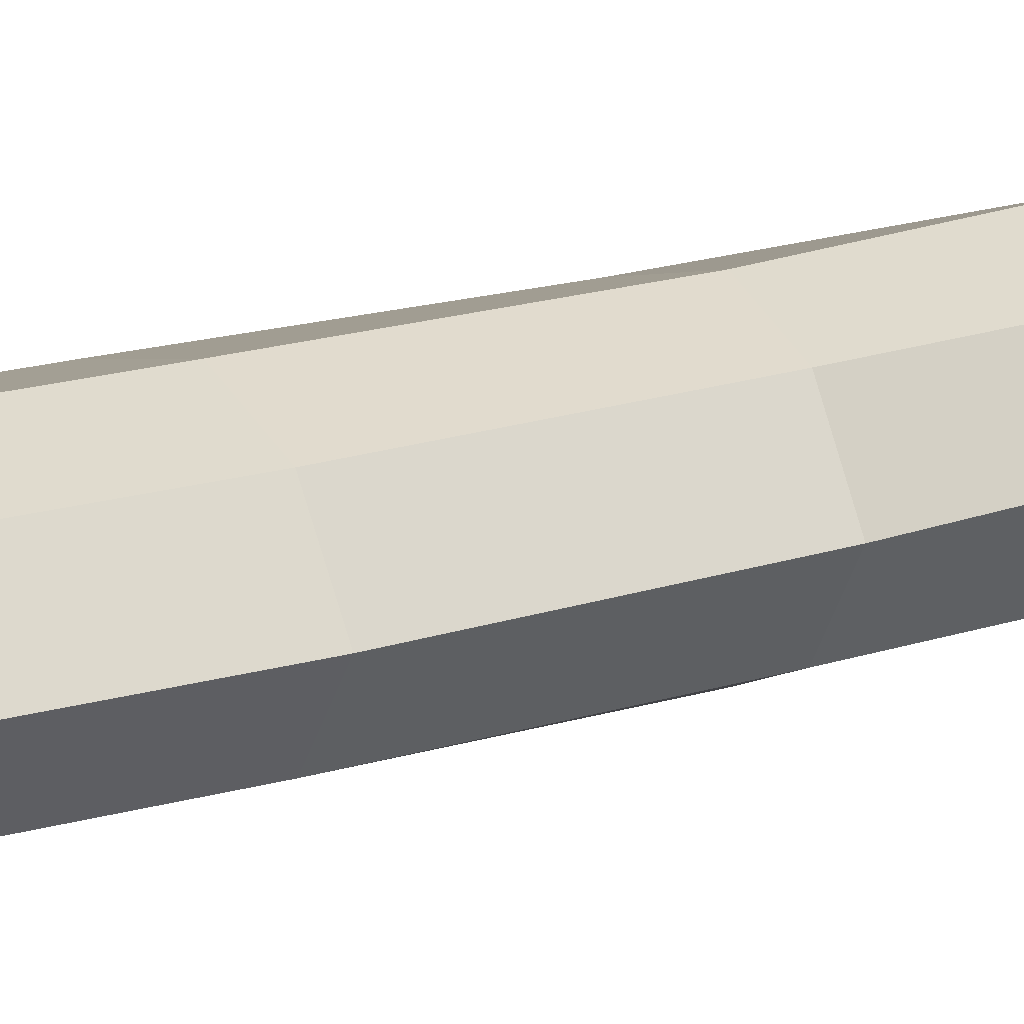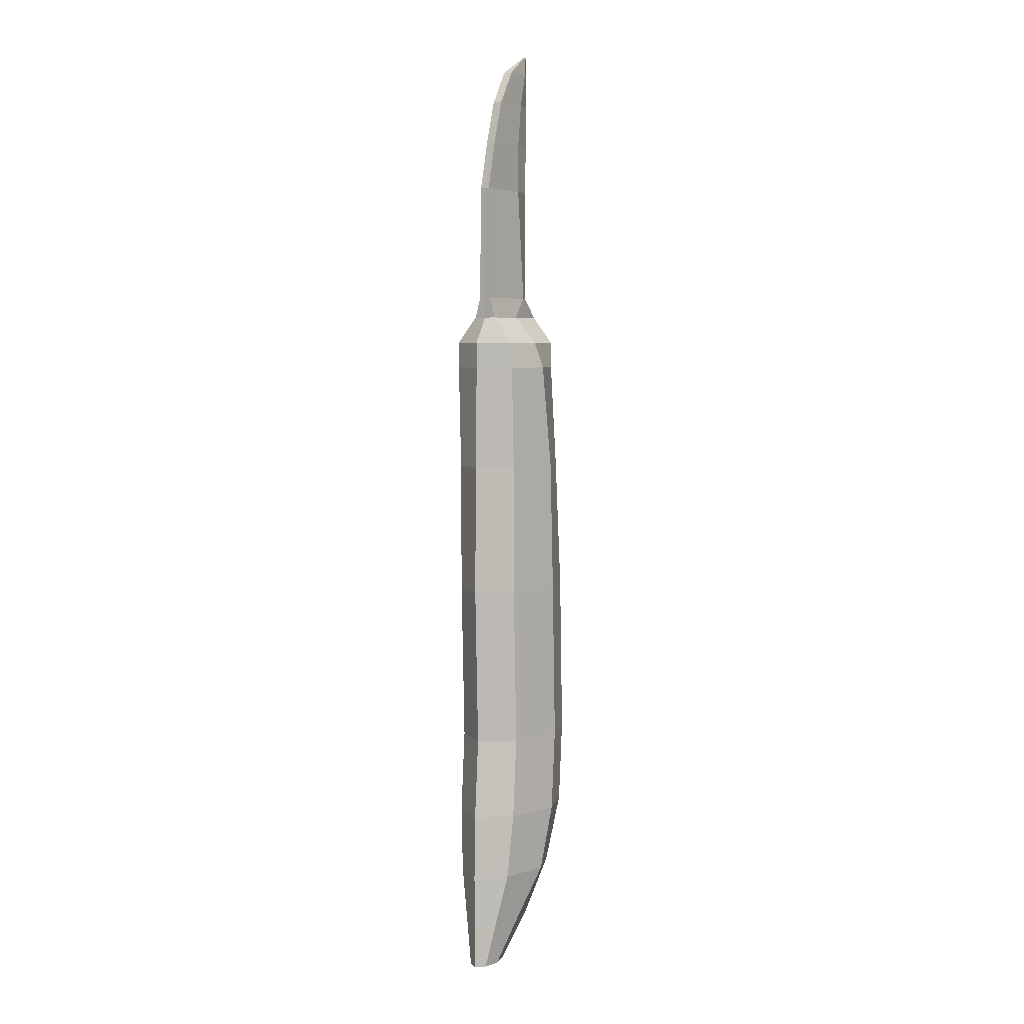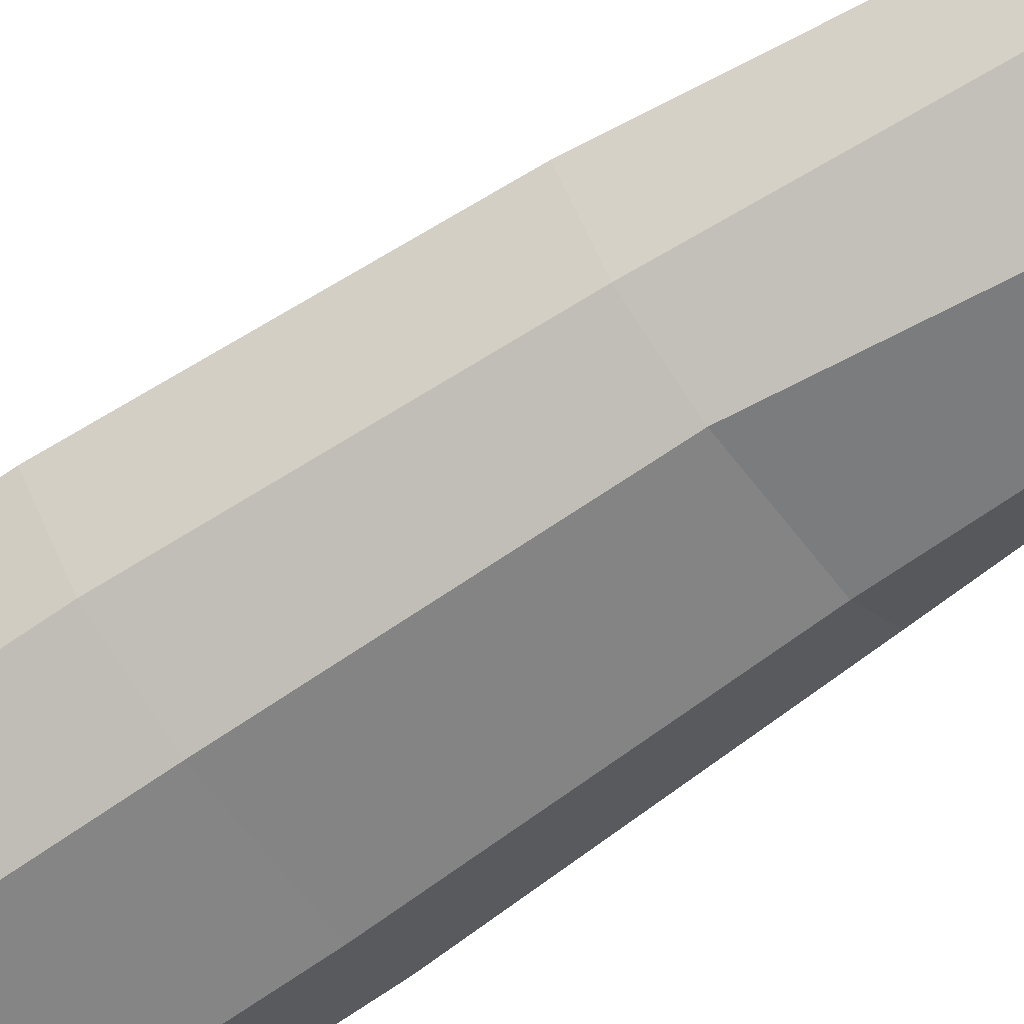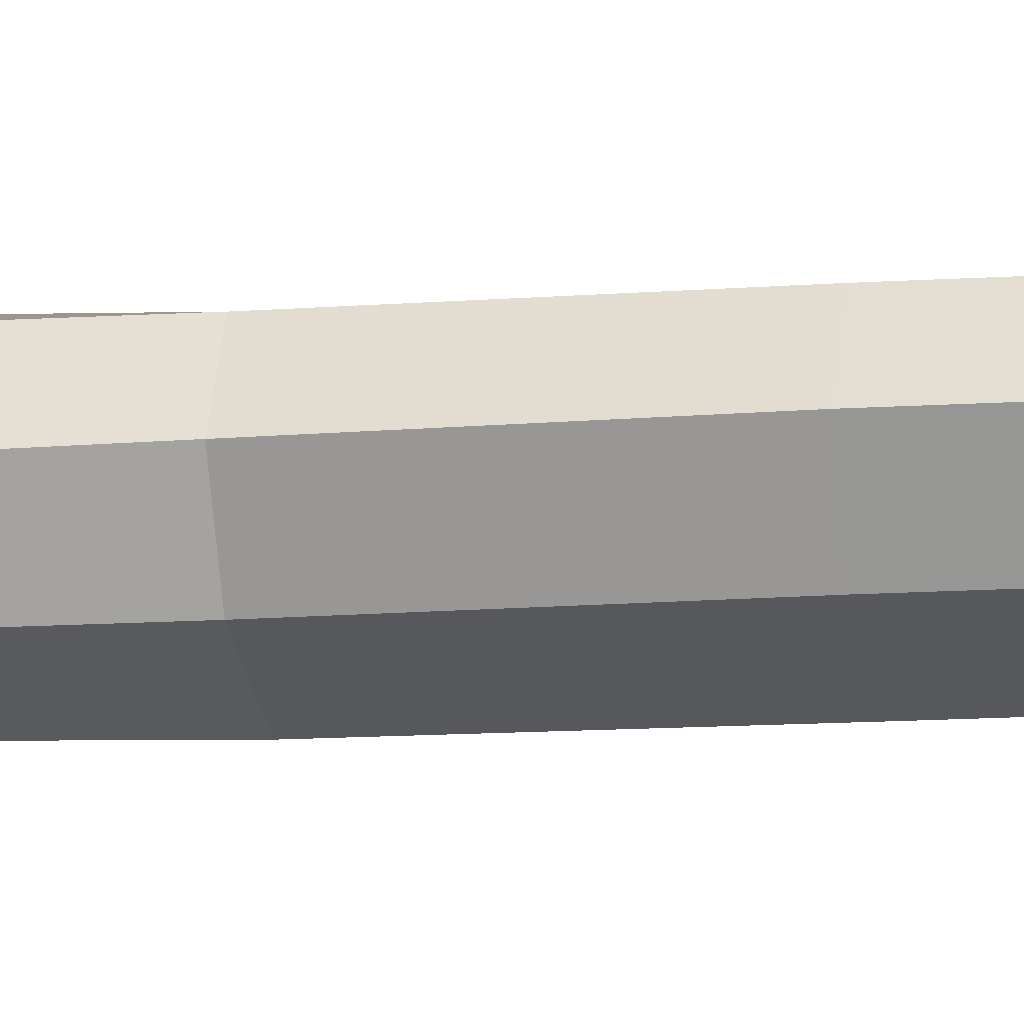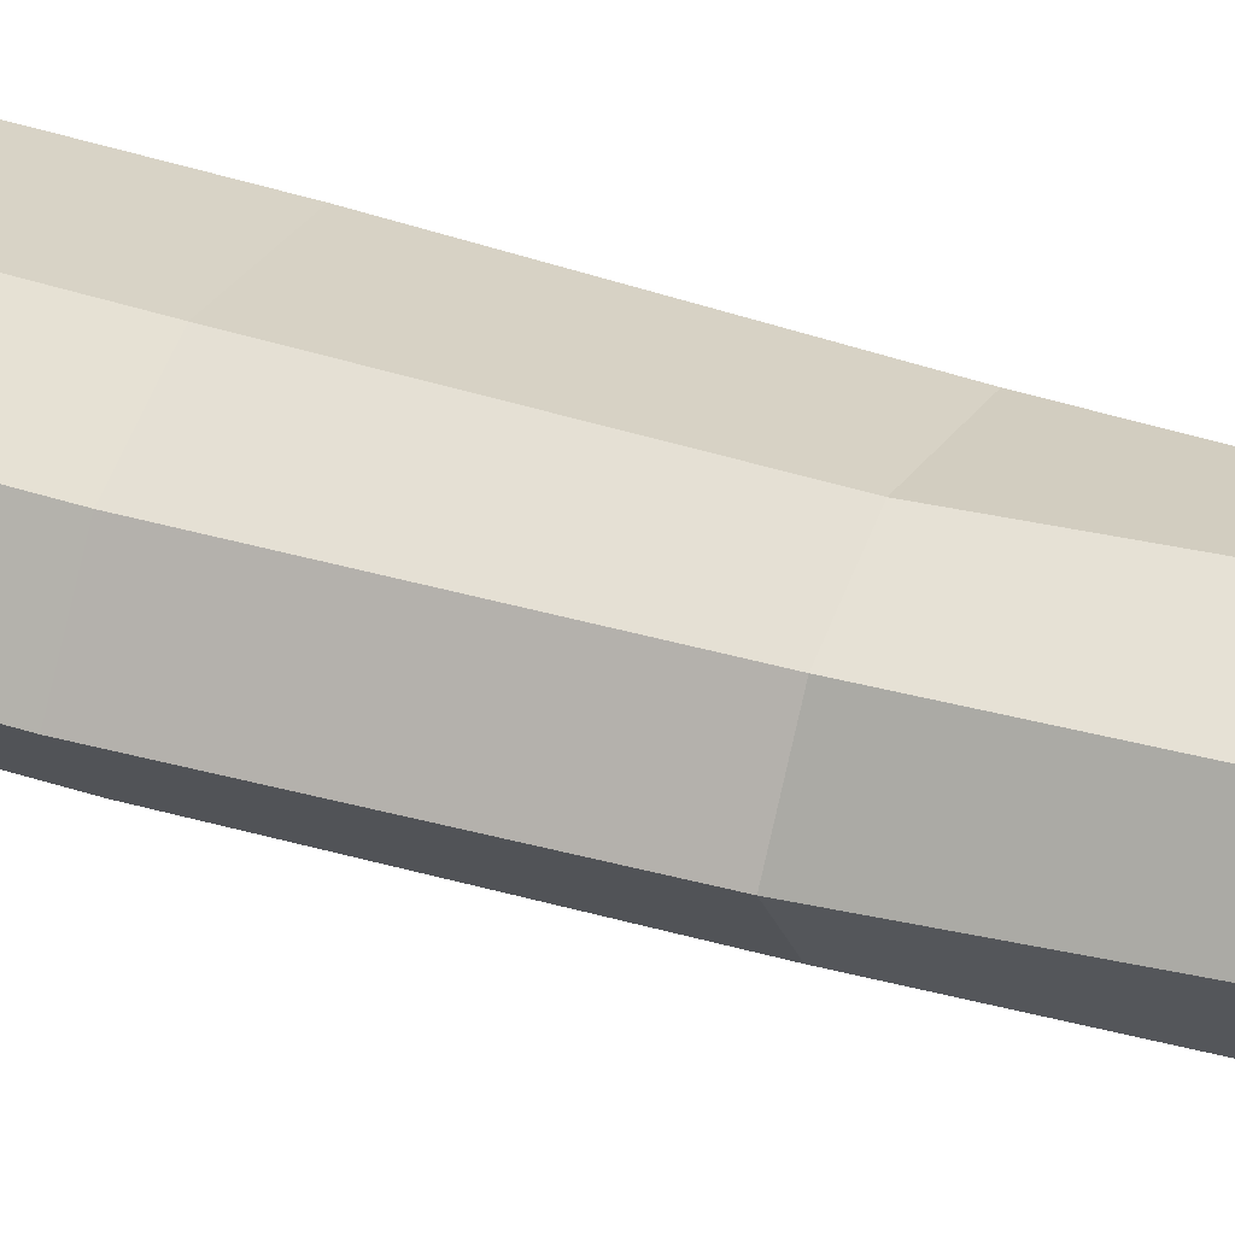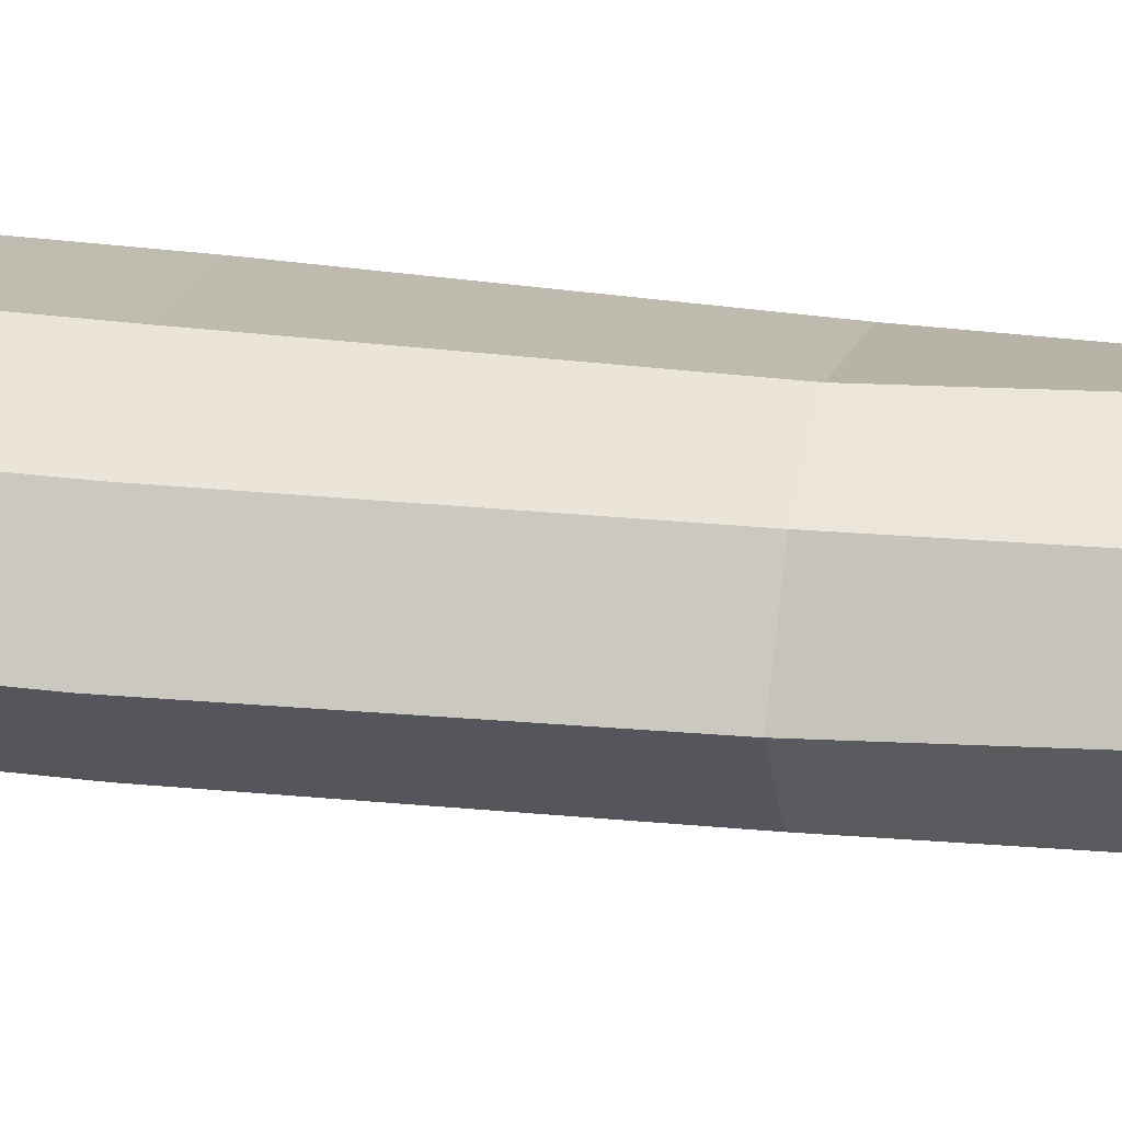
<metadata>
{"format":"obj","ext":"obj","renderer":"f3d","projection":"perspective","resolution":1024,"background":"white","views":[{"elev":16.5,"azim":59.3,"up":"+Z"},{"elev":5.7,"azim":-57.6,"up":"+Y"},{"elev":-72.8,"azim":126.0,"up":"+Z"},{"elev":-14.4,"azim":-80.2,"up":"+Z"},{"elev":39.9,"azim":114.1,"up":"+Z"},{"elev":29.3,"azim":102.6,"up":"+Z"}]}
</metadata>
<code>
o Cylinder.001
v 0.000652 -0.01093 -0.006398
v 0 0.01093 -0.006398
v 0.005885 -0.01093 -0.004524
v 0.005233 0.01093 -0.004524
v 0.009088 -0.01093 0
v 0.008435 0.01093 0
v 0.005885 -0.01093 0.004524
v 0.005233 0.01093 0.004524
v 0.000652 -0.01093 0.006398
v -0 0.01093 0.006398
v -0.007079 -0.01093 0.004524
v -0.007731 0.01093 0.004524
v -0.01028 -0.01093 -0
v -0.01093 0.01093 -0
v -0.007079 -0.01093 -0.004524
v -0.007731 0.01093 -0.004524
v -0.000176 -0.02209 -0.006398
v 0.005057 -0.02209 -0.004524
v 0.00826 -0.02209 0
v 0.005057 -0.02209 0.004524
v -0.000176 -0.02209 0.006398
v -0.007907 -0.02209 0.004524
v -0.01111 -0.02209 -0
v -0.007907 -0.02209 -0.004524
v -0.001828 -0.03096 -0.005542
v 0.002371 -0.03096 -0.003919
v 0.005146 -0.03096 0
v 0.002371 -0.03096 0.003919
v -0.001828 -0.03096 0.005542
v -0.008526 -0.03096 0.003919
v -0.0113 -0.03096 -0
v -0.008526 -0.03096 -0.003919
v -0.005384 -0.03843 -0.003449
v -0.001216 -0.03843 -0.002439
v 0.000511 -0.03843 0
v -0.001216 -0.03843 0.002439
v -0.005384 -0.03843 0.003449
v -0.009552 -0.03843 0.002439
v -0.01128 -0.03843 -0
v -0.009552 -0.03843 -0.002439
v -0.000708 0.02876 -0.006398
v 0.003858 0.02876 -0.004524
v 0.006784 0.02876 0
v 0.003858 0.02876 0.004524
v -0.000708 0.02876 0.006398
v -0.007772 0.02876 0.004524
v -0.0107 0.02876 -0
v -0.007772 0.02876 -0.004524
v -0.002919 0.04651 -0.005036
v 0.00242 0.04651 -0.004524
v 0.004631 0.04651 0
v 0.00242 0.04651 0.004524
v -0.002919 0.04651 0.005036
v -0.008257 0.04651 0.004524
v -0.01047 0.04651 -0
v -0.008257 0.04651 -0.004524
v -0.008257 0.04301 -0.004524
v -0.01047 0.04301 -0
v -0.008257 0.04301 0.004524
v -0.002919 0.04301 0.006398
v 0.00242 0.04301 0.004524
v 0.004631 0.04301 0
v 0.00242 0.04301 -0.004524
v -0.002919 0.04301 -0.006398
v -0.008257 0.05011 -0.001602
v -0.008244 0.05011 -0
v -0.008257 0.05011 0.001602
v -0.002919 0.05011 0.001783
v 0.00242 0.05011 0.001602
v 0.002406 0.05011 0
v 0.00242 0.05011 -0.001602
v -0.002919 0.05011 -0.001783
v -0.008113 -0.04441 -0.001834
v -0.005896 -0.04441 -0.001297
v -0.004978 -0.04441 0
v -0.005896 -0.04441 0.001297
v -0.008113 -0.04441 0.001834
v -0.01033 -0.04441 0.001297
v -0.01125 -0.04441 -0
v -0.01033 -0.04441 -0.001297
v -0.008257 0.05288 -0.000851
v -0.008244 0.05288 -0
v -0.008257 0.05288 0.000851
v -0.000855 0.05288 0.001783
v 0.00242 0.05288 0.000101
v 0.002406 0.05288 0
v 0.00242 0.05288 -0.000101
v -0.000855 0.05288 -0.001783
v -0.008257 0.0683 -0.000643
v -0.008244 0.0683 -0
v -0.008257 0.0683 0.000643
v -0.000552 0.0683 0.000716
v 0.00242 0.0683 0.000101
v 0.002406 0.0683 0
v 0.00242 0.0683 -0.000101
v -0.000552 0.0683 -0.000716
v -0.00666 0.07492 -0.000643
v -0.006646 0.07492 -0
v -0.00666 0.07492 0.000643
v -0.000536 0.07492 0.000716
v 0.00242 0.07492 0.000101
v 0.002406 0.07492 0
v 0.00242 0.07492 -0.000101
v -0.000536 0.07492 -0.000716
v -0.004941 0.08063 -0.000643
v -0.004928 0.08063 -0
v -0.004941 0.08063 0.000643
v 0.000167 0.08063 0.000716
v 0.00242 0.08063 0.000101
v 0.002406 0.08063 0
v 0.00242 0.08063 -0.000101
v 0.000167 0.08063 -0.000716
v -0.002153 0.08513 -0.000643
v -0.002139 0.08513 -0
v -0.002153 0.08513 0.000643
v 0.001588 0.08513 0.000493
v 0.00242 0.08513 0.000101
v 0.002406 0.08513 0
v 0.00242 0.08513 -0.000101
v 0.001588 0.08513 -0.000493
v 0.002163 0.08774 -0.000113
v 0.002166 0.08774 0
v 0.002163 0.08774 0.000113
v 0.00242 0.08774 0.000101
v 0.002406 0.08774 0
v 0.00242 0.08774 -0.000101
f 1 2 4 3
f 3 4 6 5
f 5 6 8 7
f 7 8 10 9
f 9 10 12 11
f 11 12 14 13
f 8 6 43 44
f 13 14 16 15
f 15 16 2 1
f 7 9 21 20
f 23 24 32 31
f 13 15 24 23
f 3 5 19 18
f 9 11 22 21
f 15 1 17 24
f 1 3 18 17
f 5 7 20 19
f 11 13 23 22
f 28 29 37 36
f 21 22 30 29
f 19 20 28 27
f 17 18 26 25
f 24 17 25 32
f 22 23 31 30
f 20 21 29 28
f 18 19 27 26
f 38 39 79 78
f 26 27 35 34
f 31 32 40 39
f 29 30 38 37
f 27 28 36 35
f 25 26 34 33
f 32 25 33 40
f 30 31 39 38
f 45 44 61 60
f 14 12 46 47
f 10 8 44 45
f 16 14 47 48
f 6 4 42 43
f 12 10 45 46
f 2 16 48 41
f 4 2 41 42
f 42 41 64 63
f 44 43 62 61
f 57 58 55 56
f 59 60 53 54
f 41 48 57 64
f 48 47 58 57
f 63 64 49 50
f 58 59 54 55
f 43 42 63 62
f 50 49 72 71
f 62 63 50 51
f 64 57 56 49
f 47 46 59 58
f 46 45 60 59
f 61 62 51 52
f 53 52 69 68
f 55 54 67 66
f 60 61 52 53
f 49 56 65 72
f 52 51 70 69
f 56 55 66 65
f 51 50 71 70
f 69 70 86 85
f 54 53 68 67
f 73 74 75 76 77 78 79 80
f 36 37 77 76
f 34 35 75 74
f 39 40 80 79
f 37 38 78 77
f 35 36 76 75
f 33 34 74 73
f 40 33 73 80
f 81 82 90 89
f 65 66 82 81
f 70 71 87 86
f 66 67 83 82
f 69 85 84
f 71 72 88
f 72 65 81 88
f 67 68 84 83
f 68 69 84
f 87 71 88
f 93 94 102 101
f 86 87 95 94
f 82 83 91 90
f 87 88 96 95
f 84 85 93 92
f 88 81 89 96
f 83 84 92 91
f 85 86 94 93
f 100 101 109 108
f 89 90 98 97
f 94 95 103 102
f 90 91 99 98
f 95 96 104 103
f 92 93 101 100
f 96 89 97 104
f 91 92 100 99
f 106 107 115 114
f 104 97 105 112
f 99 100 108 107
f 101 102 110 109
f 97 98 106 105
f 102 103 111 110
f 98 99 107 106
f 103 104 112 111
f 113 114 122 121
f 111 112 120 119
f 108 109 117 116
f 112 105 113 120
f 107 108 116 115
f 109 110 118 117
f 105 106 114 113
f 110 111 119 118
f 126 121 122 123 124 125
f 118 119 126 125
f 114 115 123 122
f 119 120 126
f 116 117 124
f 120 113 121 126
f 115 116 124 123
f 117 118 125 124

</code>
